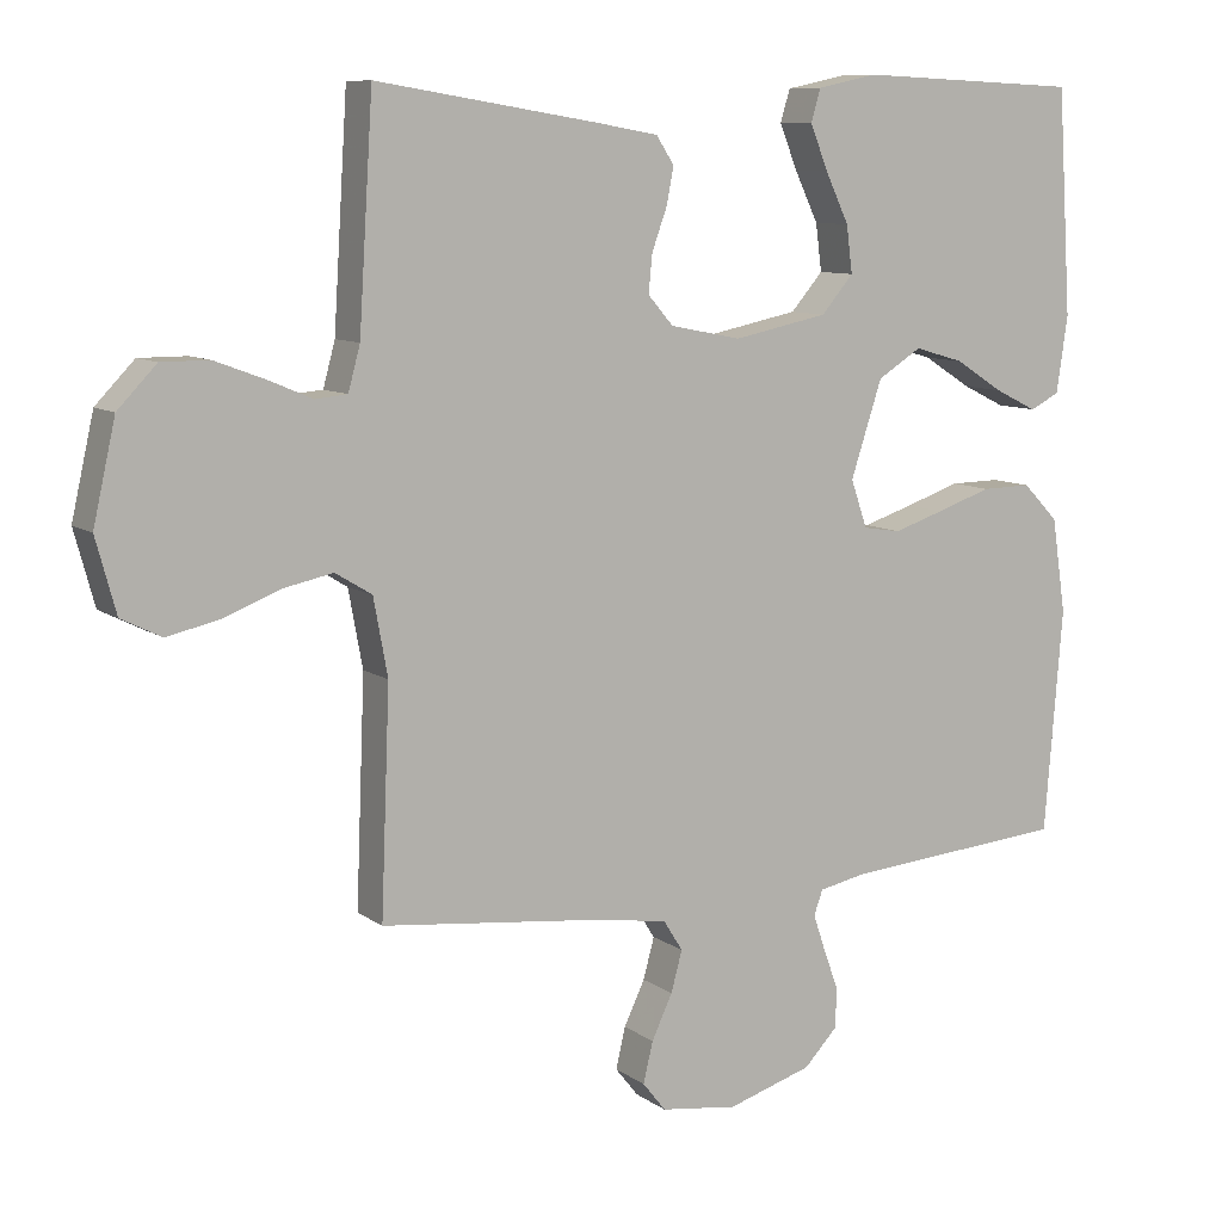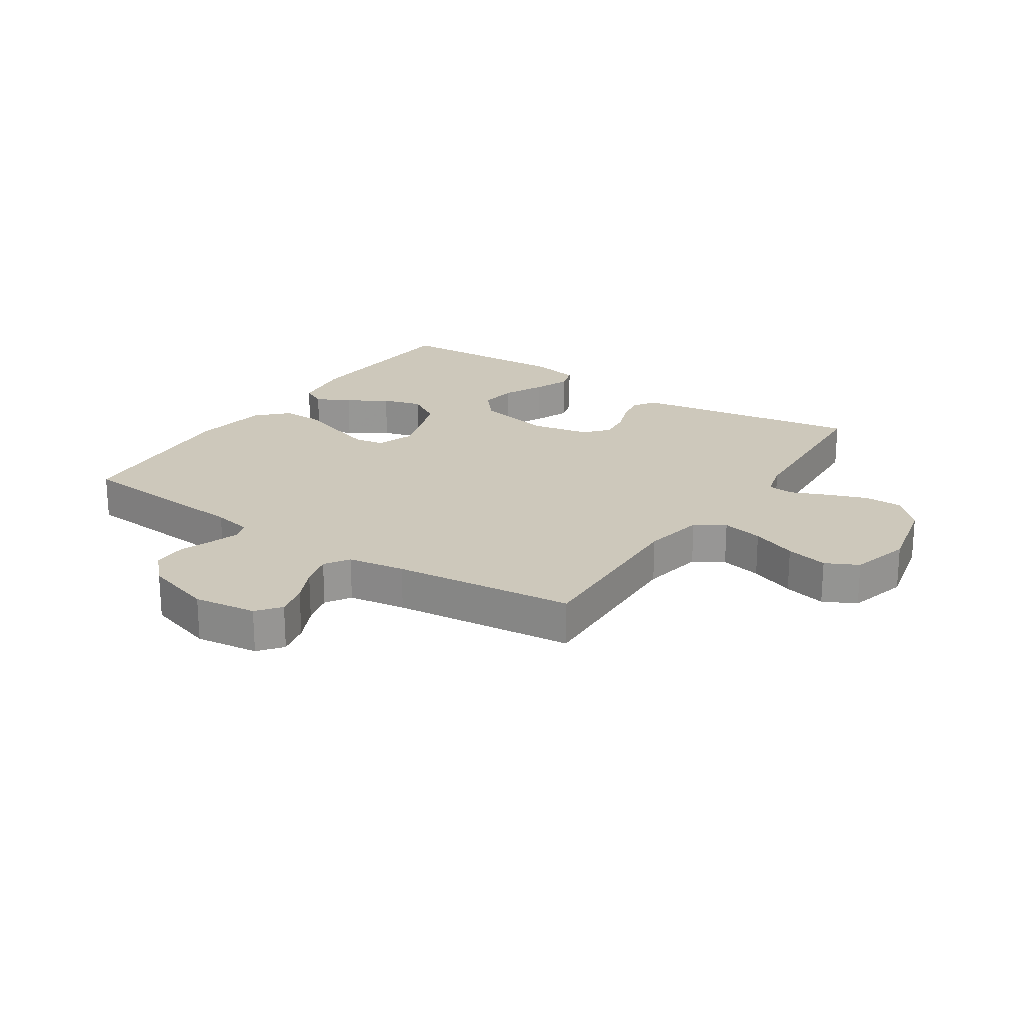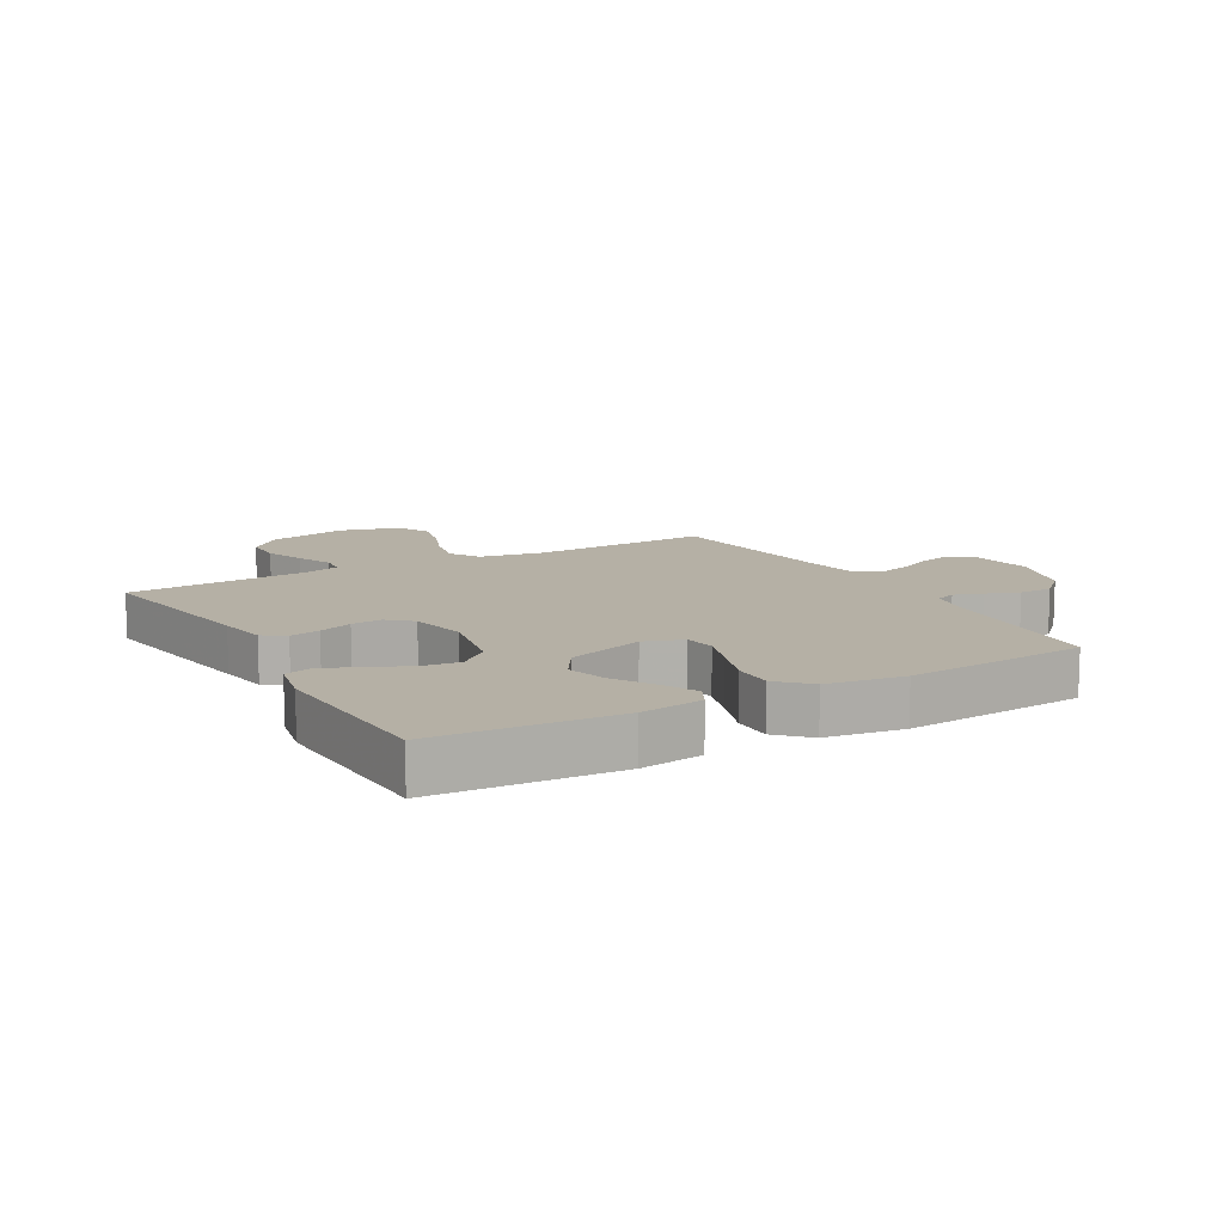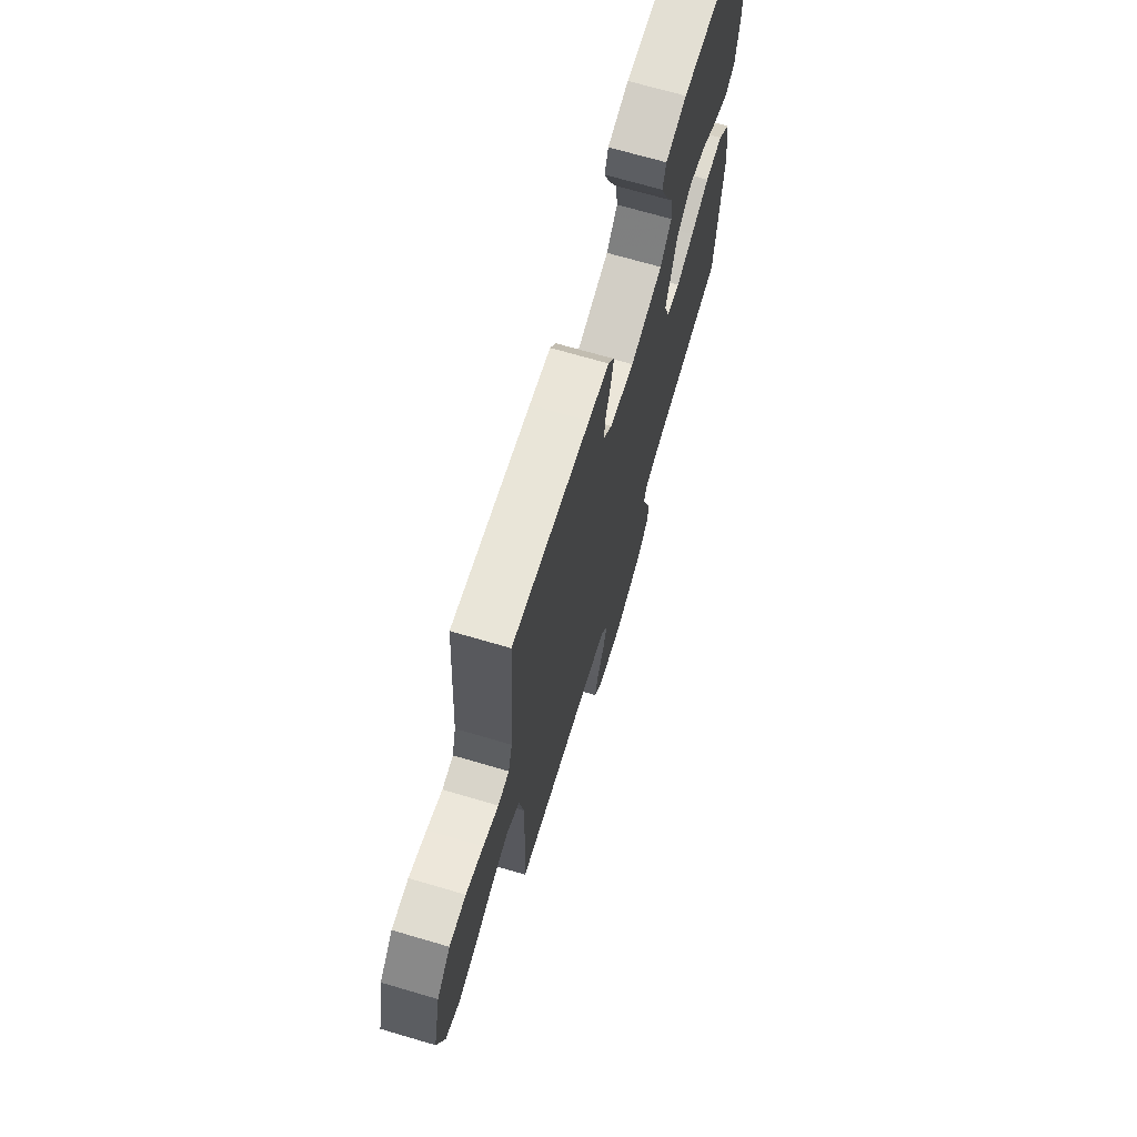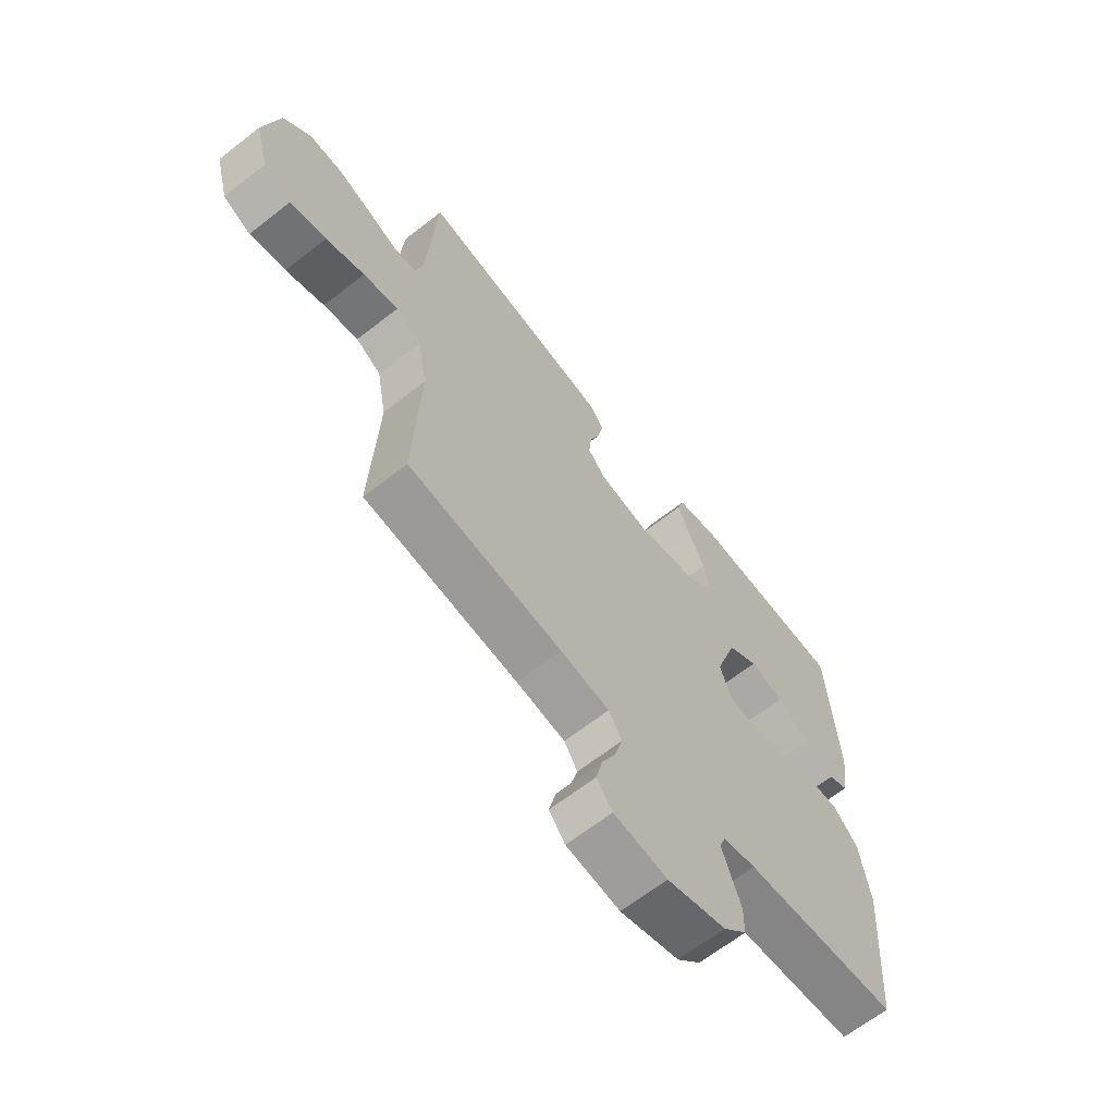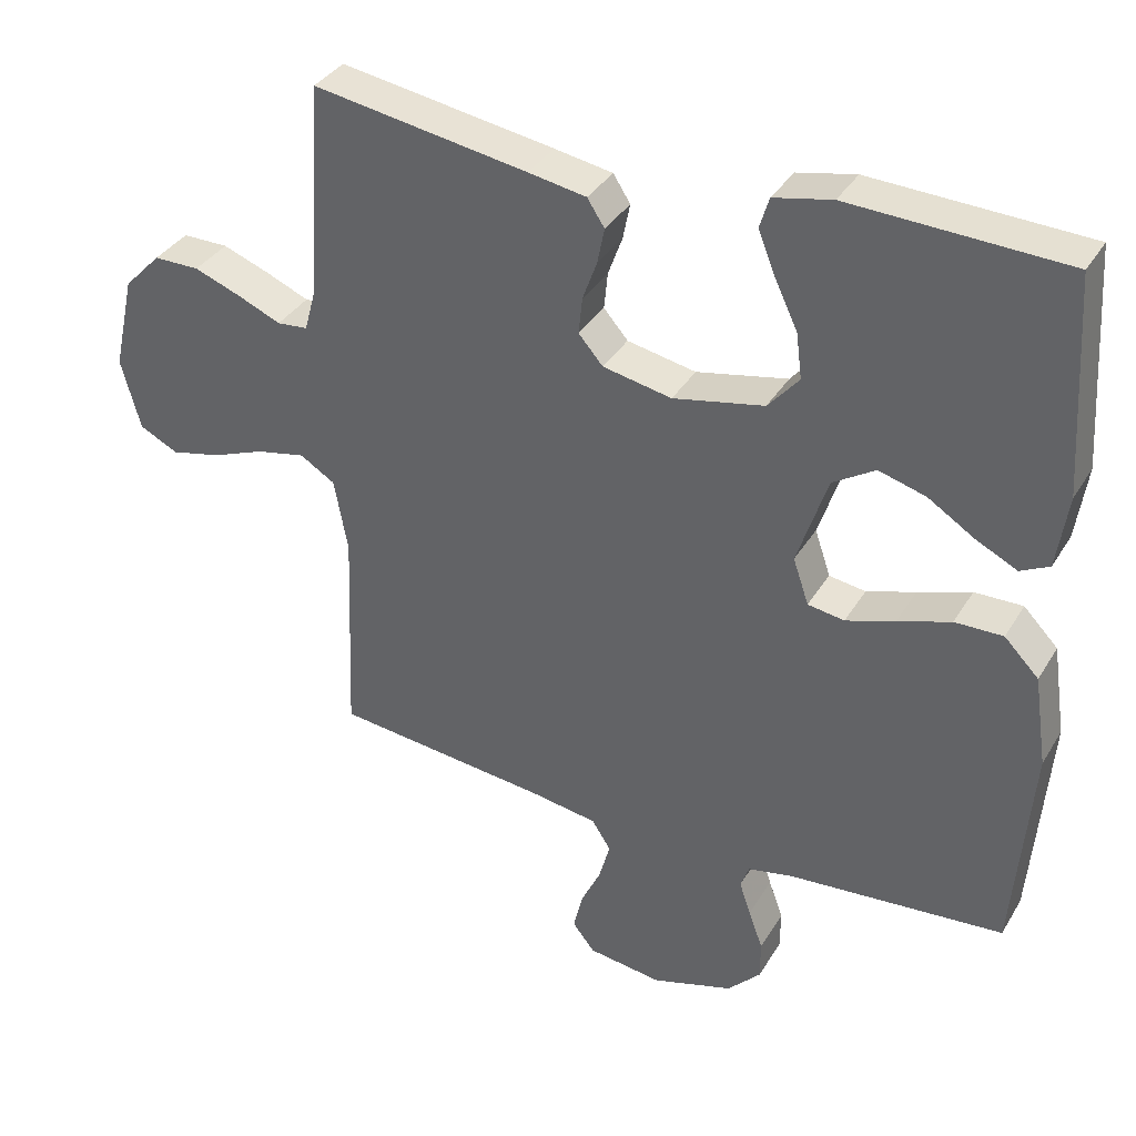
<metadata>
{"format":"obj","ext":"obj","renderer":"f3d","projection":"perspective","resolution":1024,"background":"white","views":[{"elev":9.2,"azim":-29.9,"up":"+Z"},{"elev":21.8,"azim":-146.4,"up":"+Y"},{"elev":11.7,"azim":60.5,"up":"+Y"},{"elev":69.6,"azim":-73.6,"up":"+Z"},{"elev":-65.2,"azim":-51.8,"up":"+Z"},{"elev":35.8,"azim":27.4,"up":"+Z"}]}
</metadata>
<code>
v -0.5 0.07 -0.5
v -0.488 0.07 -0.2
v -0.507 0.07 -0.097
v -0.556 0.07 -0.067
v -0.624 0.07 -0.081
v -0.699 0.07 -0.11
v -0.769 0.07 -0.126
v -0.823 0.07 -0.099
v -0.85 0.07 0
v -0.82 0.07 0.133
v -0.768 0.07 0.187
v -0.704 0.07 0.187
v -0.637 0.07 0.162
v -0.578 0.07 0.137
v -0.535 0.07 0.141
v -0.519 0.07 0.2
v -0.5 0.07 0.5
v -0.2 0.07 0.452
v -0.119 0.07 0.438
v -0.095 0.07 0.401
v -0.105 0.07 0.351
v -0.125 0.07 0.296
v -0.13 0.07 0.245
v -0.096 0.07 0.206
v 0 0.07 0.187
v 0.127 0.07 0.213
v 0.17 0.07 0.263
v 0.162 0.07 0.326
v 0.13 0.07 0.393
v 0.106 0.07 0.453
v 0.119 0.07 0.496
v 0.2 0.07 0.513
v 0.5 0.07 0.5
v 0.519 0.07 0.2
v 0.504 0.07 0.097
v 0.464 0.07 0.077
v 0.407 0.07 0.105
v 0.342 0.07 0.146
v 0.276 0.07 0.165
v 0.217 0.07 0.128
v 0.175 0.07 0
v 0.197 0.07 -0.064
v 0.248 0.07 -0.072
v 0.316 0.07 -0.05
v 0.39 0.07 -0.025
v 0.457 0.07 -0.024
v 0.505 0.07 -0.073
v 0.524 0.07 -0.2
v 0.5 0.07 -0.5
v 0.2 0.07 -0.525
v 0.136 0.07 -0.538
v 0.124 0.07 -0.571
v 0.14 0.07 -0.618
v 0.16 0.07 -0.673
v 0.16 0.07 -0.728
v 0.114 0.07 -0.776
v 0 0.07 -0.811
v -0.104 0.07 -0.797
v -0.135 0.07 -0.758
v -0.122 0.07 -0.703
v -0.094 0.07 -0.644
v -0.079 0.07 -0.589
v -0.105 0.07 -0.548
v -0.2 0.07 -0.533
v -0.5 0 -0.5
v -0.488 0 -0.2
v -0.507 0 -0.097
v -0.556 0 -0.067
v -0.624 0 -0.081
v -0.699 0 -0.11
v -0.769 0 -0.126
v -0.823 0 -0.099
v -0.85 0 0
v -0.82 0 0.133
v -0.768 0 0.187
v -0.704 0 0.187
v -0.637 0 0.162
v -0.578 0 0.137
v -0.535 0 0.141
v -0.519 0 0.2
v -0.5 0 0.5
v -0.2 0 0.452
v -0.119 0 0.438
v -0.095 0 0.401
v -0.105 0 0.351
v -0.125 0 0.296
v -0.13 0 0.245
v -0.096 0 0.206
v 0 0 0.187
v 0.127 0 0.213
v 0.17 0 0.263
v 0.162 0 0.326
v 0.13 0 0.393
v 0.106 0 0.453
v 0.119 0 0.496
v 0.2 0 0.513
v 0.5 0 0.5
v 0.519 0 0.2
v 0.504 0 0.097
v 0.464 0 0.077
v 0.407 0 0.105
v 0.342 0 0.146
v 0.276 0 0.165
v 0.217 0 0.128
v 0.175 0 0
v 0.197 0 -0.064
v 0.248 0 -0.072
v 0.316 0 -0.05
v 0.39 0 -0.025
v 0.457 0 -0.024
v 0.505 0 -0.073
v 0.524 0 -0.2
v 0.5 0 -0.5
v 0.2 0 -0.525
v 0.136 0 -0.538
v 0.124 0 -0.571
v 0.14 0 -0.618
v 0.16 0 -0.673
v 0.16 0 -0.728
v 0.114 0 -0.776
v 0 0 -0.811
v -0.104 0 -0.797
v -0.135 0 -0.758
v -0.122 0 -0.703
v -0.094 0 -0.644
v -0.079 0 -0.589
v -0.105 0 -0.548
v -0.2 0 -0.533
f 59 60 61
f 58 59 61
f 57 58 61
f 56 57 61
f 55 56 61
f 54 55 61
f 53 54 61
f 52 53 61 62
f 51 52 62 63
f 48 49 50
f 47 48 50
f 46 47 50
f 45 46 50
f 44 45 50
f 51 63 64
f 50 51 64
f 44 50 64
f 43 44 64
f 36 37 38
f 35 36 38
f 34 35 38
f 33 34 38
f 32 33 38
f 31 32 38
f 30 31 38
f 29 30 38
f 28 29 38
f 27 28 38 39
f 26 27 39 40
f 20 21 22
f 19 20 22
f 18 19 22
f 17 18 22
f 16 17 22
f 15 16 22 23
f 12 13 14
f 11 12 14
f 10 11 14
f 9 10 14
f 8 9 14
f 7 8 14
f 6 7 14
f 5 6 14
f 4 5 14 15
f 15 23 24
f 4 15 24
f 3 4 24
f 64 1 2
f 43 64 2
f 42 43 2
f 25 26 40 41
f 25 41 42
f 24 25 42
f 3 24 42
f 2 3 42
f 125 124 123
f 125 123 122
f 125 122 121
f 125 121 120
f 125 120 119
f 125 119 118
f 125 118 117
f 126 125 117 116
f 127 126 116 115
f 114 113 112
f 114 112 111
f 114 111 110
f 114 110 109
f 114 109 108
f 128 127 115
f 128 115 114
f 128 114 108
f 128 108 107
f 102 101 100
f 102 100 99
f 102 99 98
f 102 98 97
f 102 97 96
f 102 96 95
f 102 95 94
f 102 94 93
f 102 93 92
f 103 102 92 91
f 104 103 91 90
f 86 85 84
f 86 84 83
f 86 83 82
f 86 82 81
f 86 81 80
f 87 86 80 79
f 78 77 76
f 78 76 75
f 78 75 74
f 78 74 73
f 78 73 72
f 78 72 71
f 78 71 70
f 78 70 69
f 79 78 69 68
f 88 87 79
f 88 79 68
f 88 68 67
f 66 65 128
f 66 128 107
f 66 107 106
f 105 104 90 89
f 106 105 89
f 106 89 88
f 106 88 67
f 106 67 66
f 1 65 66 2
f 2 66 67 3
f 3 67 68 4
f 4 68 69 5
f 5 69 70 6
f 6 70 71 7
f 7 71 72 8
f 8 72 73 9
f 9 73 74 10
f 10 74 75 11
f 11 75 76 12
f 12 76 77 13
f 13 77 78 14
f 14 78 79 15
f 15 79 80 16
f 16 80 81 17
f 17 81 82 18
f 18 82 83 19
f 19 83 84 20
f 20 84 85 21
f 21 85 86 22
f 22 86 87 23
f 23 87 88 24
f 24 88 89 25
f 25 89 90 26
f 26 90 91 27
f 27 91 92 28
f 28 92 93 29
f 29 93 94 30
f 30 94 95 31
f 31 95 96 32
f 32 96 97 33
f 33 97 98 34
f 34 98 99 35
f 35 99 100 36
f 36 100 101 37
f 37 101 102 38
f 38 102 103 39
f 39 103 104 40
f 40 104 105 41
f 41 105 106 42
f 42 106 107 43
f 43 107 108 44
f 44 108 109 45
f 45 109 110 46
f 46 110 111 47
f 47 111 112 48
f 48 112 113 49
f 49 113 114 50
f 50 114 115 51
f 51 115 116 52
f 52 116 117 53
f 53 117 118 54
f 54 118 119 55
f 55 119 120 56
f 56 120 121 57
f 57 121 122 58
f 58 122 123 59
f 59 123 124 60
f 60 124 125 61
f 61 125 126 62
f 62 126 127 63
f 63 127 128 64
f 64 128 65 1

</code>
